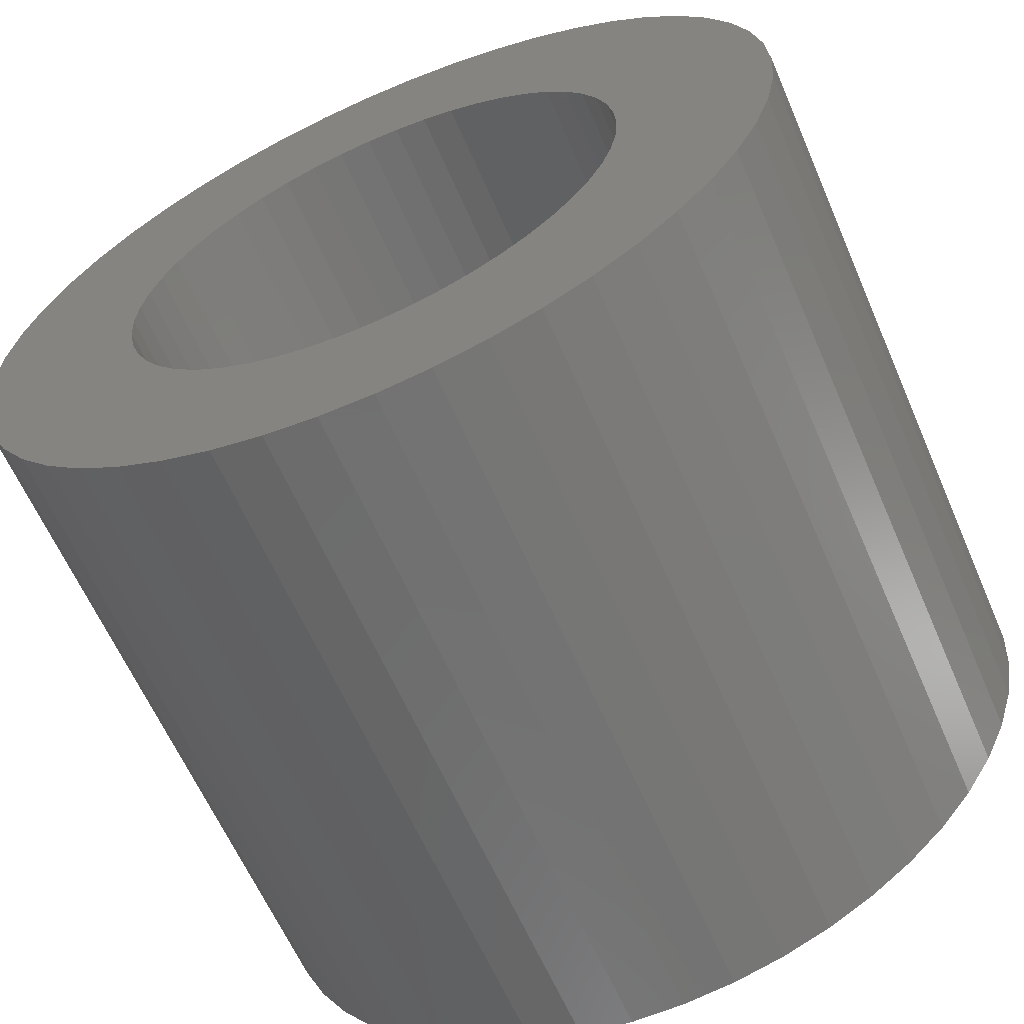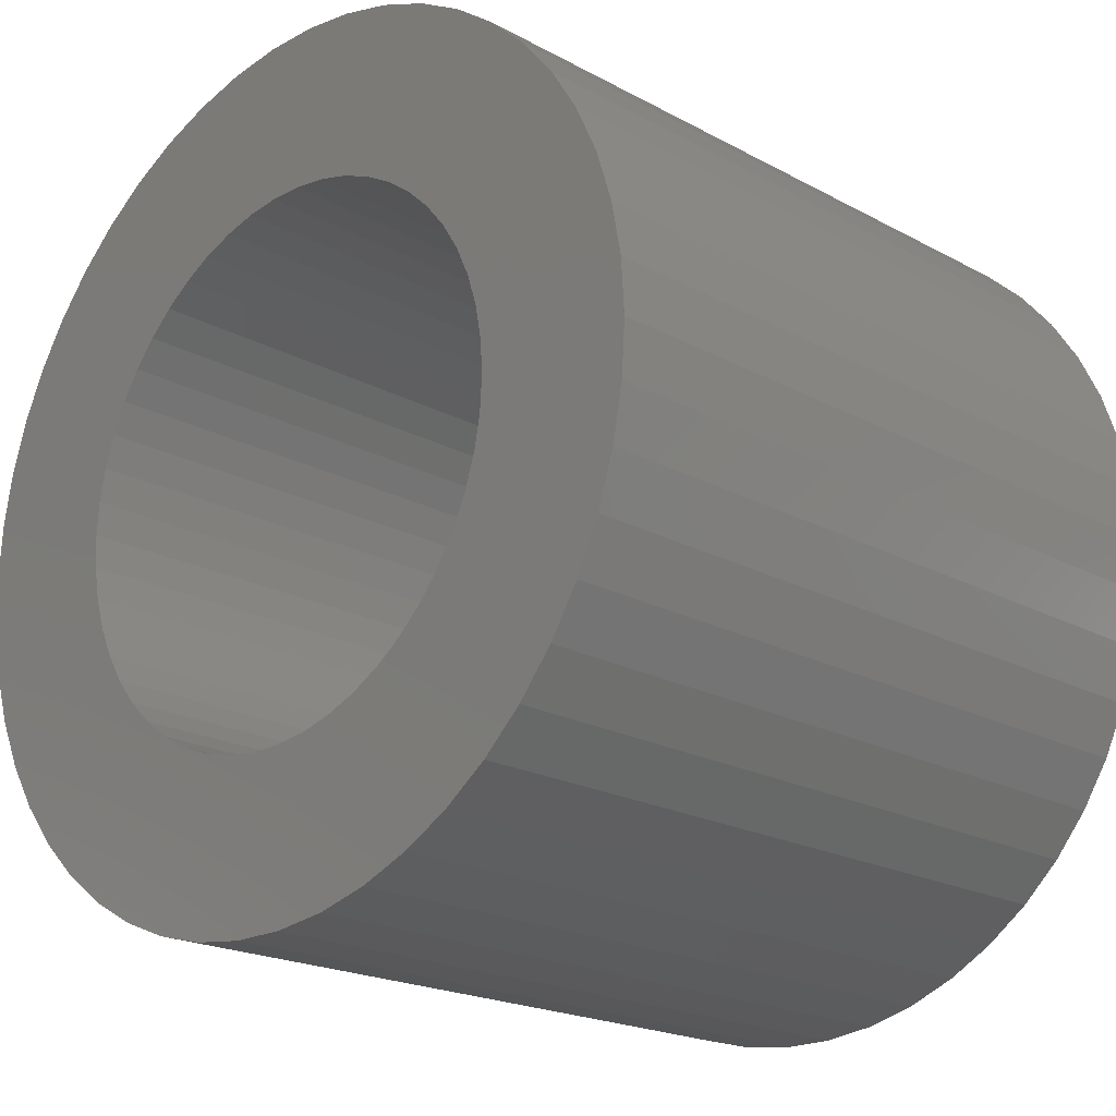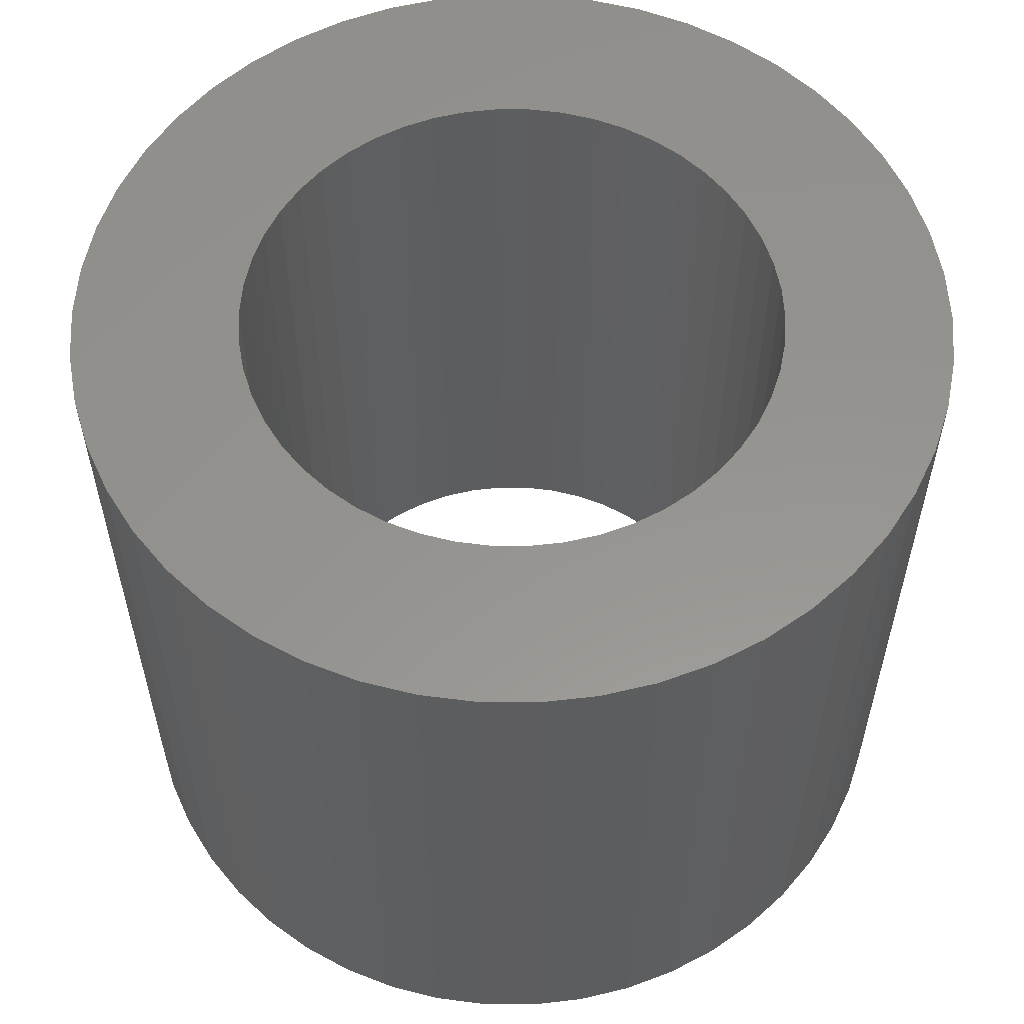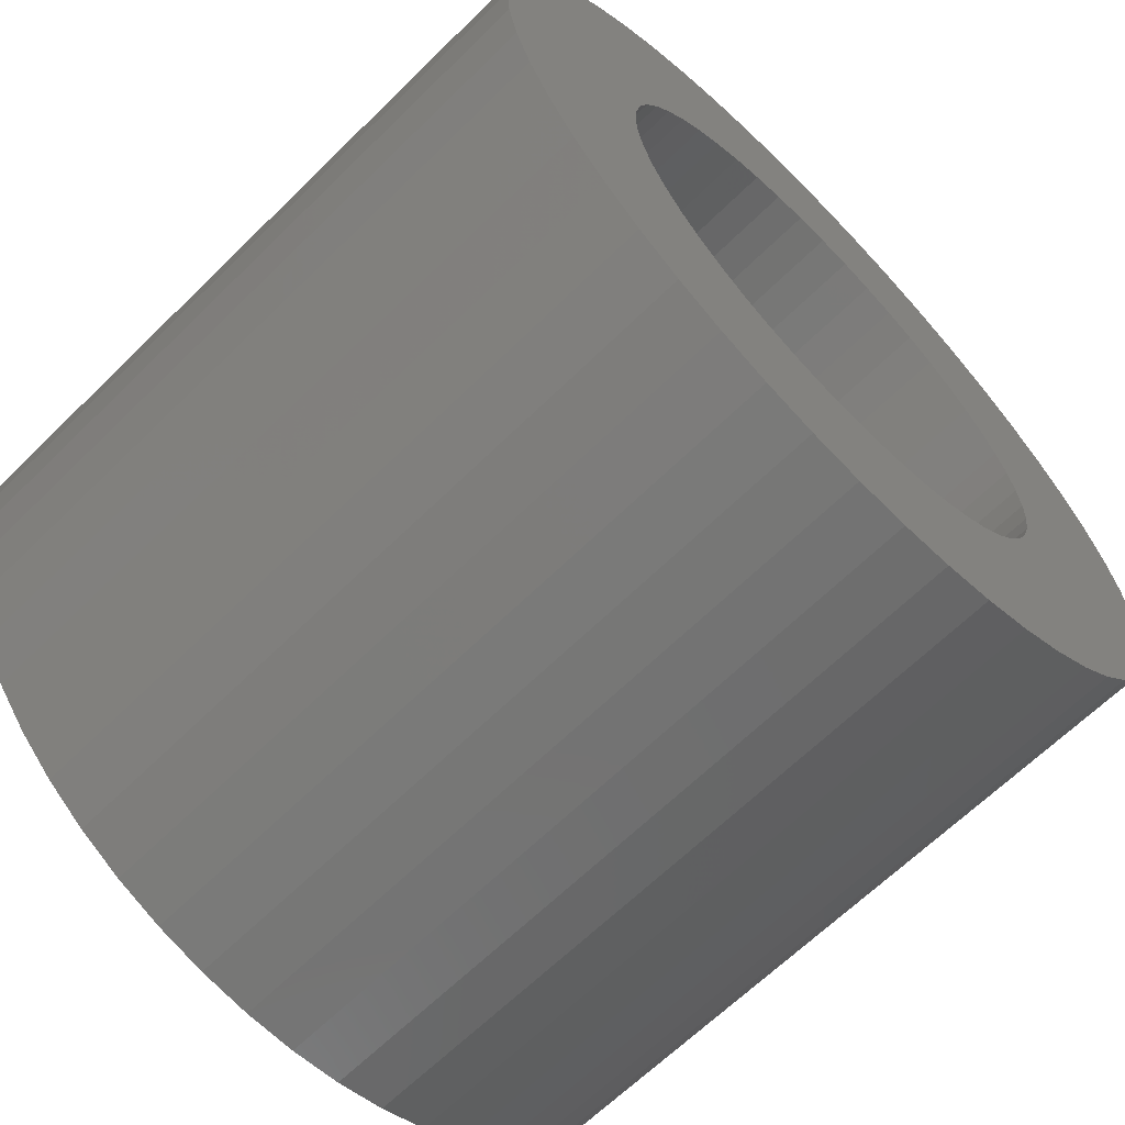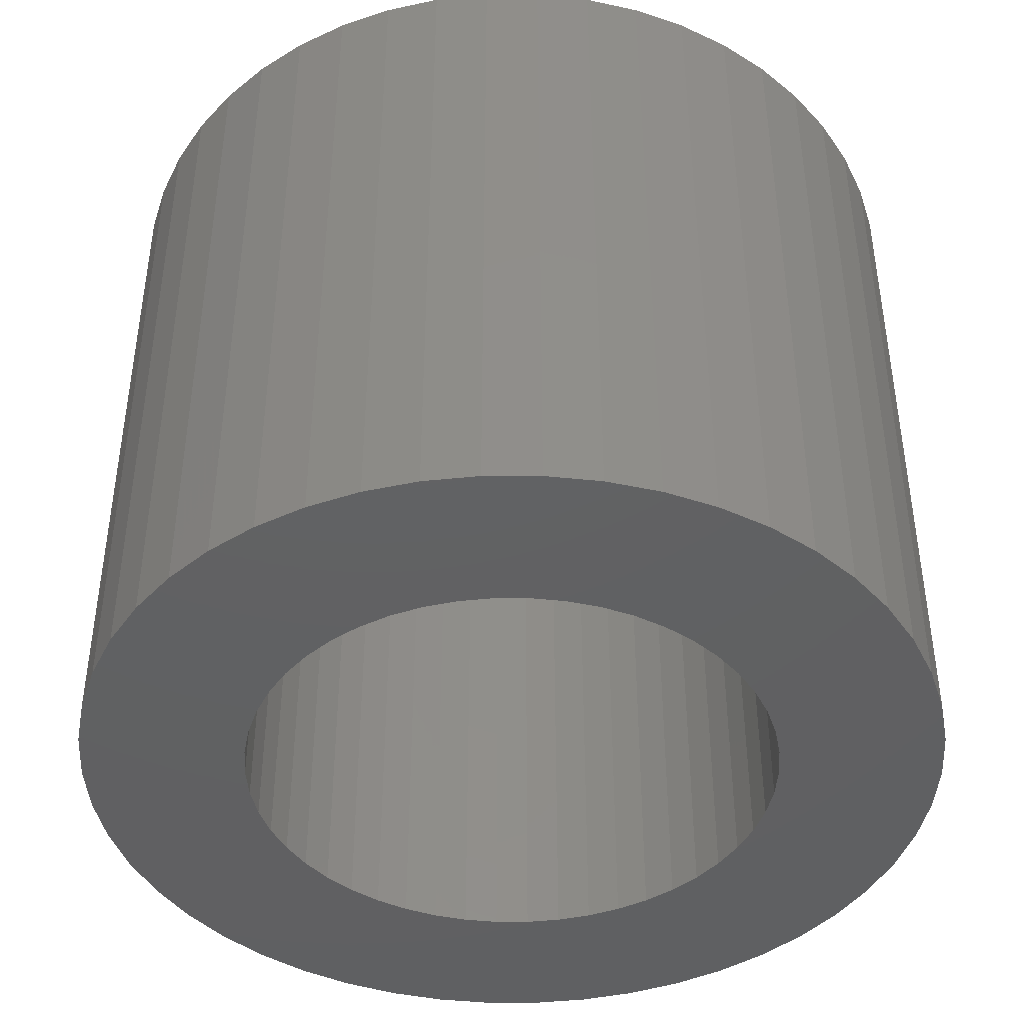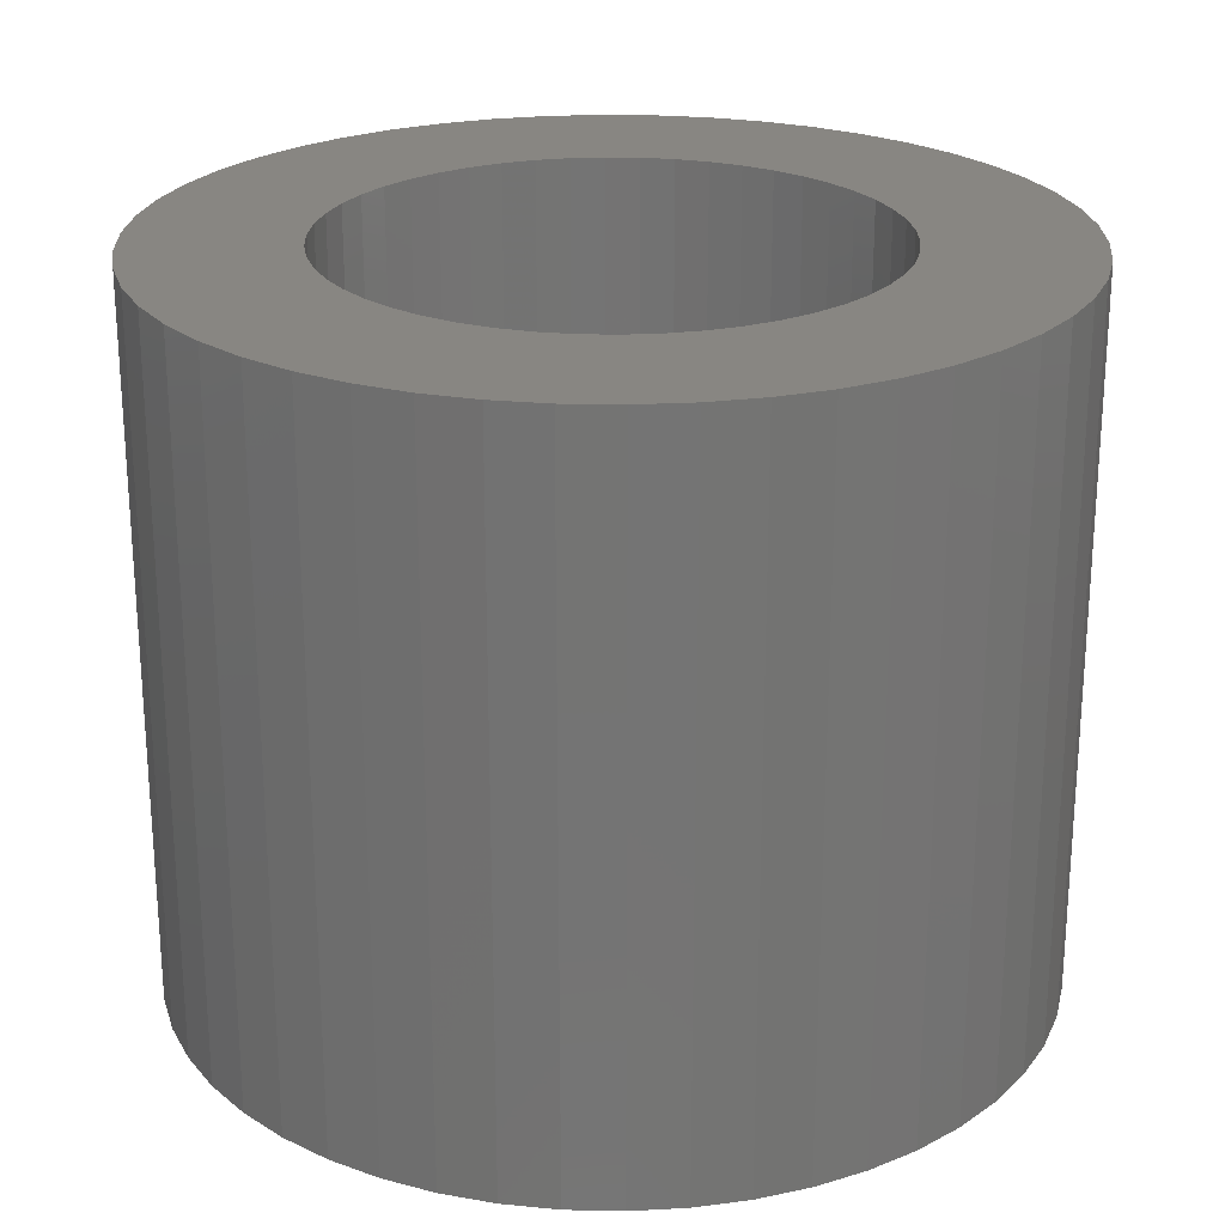
<metadata>
{"format":"stl","ext":"stl","renderer":"f3d","projection":"perspective","resolution":1024,"background":"white","views":[{"elev":-62.5,"azim":23.5,"up":"+Y"},{"elev":-20.1,"azim":45.0,"up":"+Y"},{"elev":57.2,"azim":122.8,"up":"+Z"},{"elev":-65.2,"azim":134.6,"up":"+Y"},{"elev":-42.9,"azim":151.2,"up":"+Z"},{"elev":23.7,"azim":-177.9,"up":"+Z"}]}
</metadata>
<code>
# stl→obj: 200 verts, 400 faces
v 14.5 0 12
v 14.39 1.817 -12
v 14.39 1.817 12
v 14.5 0 -12
v -14.5 0 -12
v -14.39 1.817 12
v -14.39 1.817 -12
v -14.5 0 12
v 0.9105 14.47 -12
v -0.9105 14.47 12
v 0.9105 14.47 12
v -0.9105 14.47 -12
v -0.9105 -14.47 -12
v 0.9105 -14.47 12
v -0.9105 -14.47 12
v 0.9105 -14.47 -12
v 10.57 9.926 -12
v 9.243 11.17 12
v 10.57 9.926 12
v 9.243 11.17 -12
v -9.243 11.17 -12
v -10.57 9.926 12
v -9.243 11.17 12
v -10.57 9.926 -12
v -4.481 13.79 -12
v -6.174 13.12 12
v -4.481 13.79 12
v -6.174 13.12 -12
v 13.48 5.338 12
v 12.71 6.985 -12
v 12.71 6.985 12
v 13.48 5.338 -12
v 14.04 3.606 -12
v 14.04 3.606 12
v 6.174 13.12 -12
v 4.481 13.79 12
v 6.174 13.12 12
v 4.481 13.79 -12
v 2.717 14.24 12
v 2.717 14.24 -12
v 7.769 12.24 -12
v 7.769 12.24 12
v -13.48 5.338 -12
v -12.71 6.985 12
v -12.71 6.985 -12
v -13.48 5.338 12
v -14.04 3.606 -12
v -14.04 3.606 12
v -2.717 14.24 12
v -2.717 14.24 -12
v 2.717 -14.24 12
v 2.717 -14.24 -12
v 11.73 8.523 12
v 11.73 8.523 -12
v -11.73 8.523 12
v -11.73 8.523 -12
v 9 0 12
v 8.929 1.128 12
v 14.39 -1.817 12
v 8.717 2.238 12
v 8.929 -1.128 12
v 8.368 3.313 12
v 14.04 -3.606 12
v 7.887 4.336 12
v 8.717 -2.238 12
v 7.281 5.29 12
v 13.48 -5.338 12
v 6.561 6.161 12
v 8.368 -3.313 12
v 12.71 -6.985 12
v 5.737 6.935 12
v 4.822 7.599 12
v 3.832 8.143 12
v 2.781 8.56 12
v 1.686 8.841 12
v 0.5651 8.982 12
v -0.5651 8.982 12
v -1.686 8.841 12
v -2.781 8.56 12
v -3.832 8.143 12
v -4.822 7.599 12
v -7.769 12.24 12
v -5.737 6.935 12
v -6.561 6.161 12
v -7.281 5.29 12
v -7.887 4.336 12
v -8.368 3.313 12
v 7.887 -4.336 12
v 11.73 -8.523 12
v 7.281 -5.29 12
v 10.57 -9.926 12
v 6.561 -6.161 12
v 9.243 -11.17 12
v 5.737 -6.935 12
v 7.769 -12.24 12
v 4.822 -7.599 12
v 6.174 -13.12 12
v 3.832 -8.143 12
v 4.481 -13.79 12
v 2.781 -8.56 12
v 1.686 -8.841 12
v 0.5651 -8.982 12
v -0.5651 -8.982 12
v -1.686 -8.841 12
v -2.717 -14.24 12
v -2.781 -8.56 12
v -4.481 -13.79 12
v -3.832 -8.143 12
v -6.174 -13.12 12
v -4.822 -7.599 12
v -7.769 -12.24 12
v -5.737 -6.935 12
v -9.243 -11.17 12
v -6.561 -6.161 12
v -10.57 -9.926 12
v -7.281 -5.29 12
v -11.73 -8.523 12
v -7.887 -4.336 12
v -12.71 -6.985 12
v -8.368 -3.313 12
v -13.48 -5.338 12
v -8.717 -2.238 12
v -14.04 -3.606 12
v -8.929 -1.128 12
v -14.39 -1.817 12
v -9 0 12
v -8.717 2.238 12
v -8.929 1.128 12
v -7.769 12.24 -12
v 14.39 -1.817 -12
v 14.04 -3.606 -12
v -10.57 -9.926 -12
v -9.243 -11.17 -12
v -12.71 -6.985 -12
v -13.48 -5.338 -12
v -11.73 -8.523 -12
v 9 0 -12
v 8.929 -1.128 -12
v 8.717 -2.238 -12
v 13.48 -5.338 -12
v 8.929 1.128 -12
v 8.368 -3.313 -12
v 12.71 -6.985 -12
v 7.887 -4.336 -12
v 11.73 -8.523 -12
v 8.717 2.238 -12
v 7.281 -5.29 -12
v 10.57 -9.926 -12
v 6.561 -6.161 -12
v 9.243 -11.17 -12
v 8.368 3.313 -12
v 5.737 -6.935 -12
v 7.769 -12.24 -12
v 4.822 -7.599 -12
v 6.174 -13.12 -12
v 3.832 -8.143 -12
v 4.481 -13.79 -12
v 2.781 -8.56 -12
v 1.686 -8.841 -12
v 0.5651 -8.982 -12
v -0.5651 -8.982 -12
v -1.686 -8.841 -12
v -2.717 -14.24 -12
v -2.781 -8.56 -12
v -4.481 -13.79 -12
v -3.832 -8.143 -12
v -6.174 -13.12 -12
v -4.822 -7.599 -12
v -7.769 -12.24 -12
v -5.737 -6.935 -12
v -6.561 -6.161 -12
v -7.281 -5.29 -12
v -7.887 -4.336 -12
v -8.368 -3.313 -12
v 7.887 4.336 -12
v 7.281 5.29 -12
v 6.561 6.161 -12
v 5.737 6.935 -12
v 4.822 7.599 -12
v 3.832 8.143 -12
v 2.781 8.56 -12
v 1.686 8.841 -12
v 0.5651 8.982 -12
v -0.5651 8.982 -12
v -1.686 8.841 -12
v -2.781 8.56 -12
v -3.832 8.143 -12
v -4.822 7.599 -12
v -5.737 6.935 -12
v -6.561 6.161 -12
v -7.281 5.29 -12
v -7.887 4.336 -12
v -8.368 3.313 -12
v -8.717 2.238 -12
v -8.929 1.128 -12
v -9 0 -12
v -8.717 -2.238 -12
v -14.04 -3.606 -12
v -8.929 -1.128 -12
v -14.39 -1.817 -12
f 1 2 3
f 2 1 4
f 5 6 7
f 6 5 8
f 9 10 11
f 10 9 12
f 13 14 15
f 14 13 16
f 17 18 19
f 18 17 20
f 21 22 23
f 22 21 24
f 25 26 27
f 26 25 28
f 29 30 31
f 30 29 32
f 3 33 34
f 33 3 2
f 35 36 37
f 36 35 38
f 38 39 36
f 39 38 40
f 41 37 42
f 37 41 35
f 43 44 45
f 44 43 46
f 47 46 43
f 46 47 48
f 12 49 10
f 49 12 50
f 16 51 14
f 51 16 52
f 34 32 29
f 32 34 33
f 53 17 19
f 17 53 54
f 31 54 53
f 54 31 30
f 40 11 39
f 11 40 9
f 20 42 18
f 42 20 41
f 45 55 56
f 55 45 44
f 56 22 24
f 22 56 55
f 7 48 47
f 48 7 6
f 57 1 3
f 58 3 34
f 1 57 59
f 60 34 29
f 61 59 57
f 62 29 31
f 59 61 63
f 64 31 53
f 65 63 61
f 66 53 19
f 63 65 67
f 68 19 18
f 69 67 65
f 67 69 70
f 3 58 57
f 34 60 58
f 29 62 60
f 31 64 62
f 71 18 42
f 53 66 64
f 19 68 66
f 72 42 37
f 18 71 68
f 42 72 71
f 73 37 36
f 37 73 72
f 36 74 73
f 39 74 36
f 39 75 74
f 11 75 39
f 11 76 75
f 11 77 76
f 10 77 11
f 10 78 77
f 49 78 10
f 49 79 78
f 27 79 49
f 79 27 80
f 26 80 27
f 80 26 81
f 82 81 26
f 81 82 83
f 23 83 82
f 83 23 84
f 22 84 23
f 84 22 85
f 55 85 22
f 85 55 86
f 86 44 87
f 44 86 55
f 88 70 69
f 70 88 89
f 90 89 88
f 89 90 91
f 92 91 90
f 91 92 93
f 94 93 92
f 93 94 95
f 96 95 94
f 95 96 97
f 98 97 96
f 97 98 99
f 100 99 98
f 100 51 99
f 101 51 100
f 101 14 51
f 102 14 101
f 103 14 102
f 103 15 14
f 104 15 103
f 104 105 15
f 106 105 104
f 107 106 108
f 106 107 105
f 109 108 110
f 111 110 112
f 108 109 107
f 113 112 114
f 115 114 116
f 110 111 109
f 117 116 118
f 119 118 120
f 121 120 122
f 123 122 124
f 112 113 111
f 125 124 126
f 46 87 44
f 87 46 127
f 114 115 113
f 48 127 46
f 116 117 115
f 127 48 128
f 118 119 117
f 6 128 48
f 120 121 119
f 128 6 126
f 122 123 121
f 8 126 6
f 124 125 123
f 126 8 125
f 28 82 26
f 82 28 129
f 129 23 82
f 23 129 21
f 50 27 49
f 27 50 25
f 59 4 1
f 4 59 130
f 63 130 59
f 130 63 131
f 132 113 115
f 113 132 133
f 134 121 135
f 121 134 119
f 136 119 134
f 119 136 117
f 137 4 130
f 138 130 131
f 4 137 2
f 139 131 140
f 141 2 137
f 142 140 143
f 2 141 33
f 144 143 145
f 146 33 141
f 147 145 148
f 33 146 32
f 149 148 150
f 151 32 146
f 32 151 30
f 130 138 137
f 131 139 138
f 140 142 139
f 143 144 142
f 152 150 153
f 145 147 144
f 148 149 147
f 154 153 155
f 150 152 149
f 153 154 152
f 156 155 157
f 155 156 154
f 157 158 156
f 52 158 157
f 52 159 158
f 16 159 52
f 16 160 159
f 16 161 160
f 13 161 16
f 13 162 161
f 163 162 13
f 163 164 162
f 165 164 163
f 164 165 166
f 167 166 165
f 166 167 168
f 169 168 167
f 168 169 170
f 133 170 169
f 170 133 171
f 132 171 133
f 171 132 172
f 136 172 132
f 172 136 173
f 173 134 174
f 134 173 136
f 175 30 151
f 30 175 54
f 176 54 175
f 54 176 17
f 177 17 176
f 17 177 20
f 178 20 177
f 20 178 41
f 179 41 178
f 41 179 35
f 180 35 179
f 35 180 38
f 181 38 180
f 181 40 38
f 182 40 181
f 182 9 40
f 183 9 182
f 184 9 183
f 184 12 9
f 185 12 184
f 185 50 12
f 186 50 185
f 25 186 187
f 186 25 50
f 28 187 188
f 129 188 189
f 187 28 25
f 21 189 190
f 24 190 191
f 188 129 28
f 56 191 192
f 45 192 193
f 43 193 194
f 47 194 195
f 189 21 129
f 7 195 196
f 135 174 134
f 174 135 197
f 190 24 21
f 198 197 135
f 191 56 24
f 197 198 199
f 192 45 56
f 200 199 198
f 193 43 45
f 199 200 196
f 194 47 43
f 5 196 200
f 195 7 47
f 196 5 7
f 155 95 97
f 95 155 153
f 70 140 67
f 140 70 143
f 132 117 136
f 117 132 115
f 135 123 198
f 123 135 121
f 150 91 93
f 91 150 148
f 157 97 99
f 97 157 155
f 52 99 51
f 99 52 157
f 89 143 70
f 143 89 145
f 91 145 89
f 145 91 148
f 67 131 63
f 131 67 140
f 167 107 109
f 107 167 165
f 165 105 107
f 105 165 163
f 198 125 200
f 125 198 123
f 200 8 5
f 8 200 125
f 153 93 95
f 93 153 150
f 169 109 111
f 109 169 167
f 133 111 113
f 111 133 169
f 163 15 105
f 15 163 13
f 137 58 141
f 58 137 57
f 126 195 128
f 195 126 196
f 184 76 77
f 76 184 183
f 160 103 102
f 103 160 161
f 178 68 71
f 68 178 177
f 190 83 84
f 83 190 189
f 187 79 80
f 79 187 186
f 142 65 139
f 65 142 69
f 151 64 175
f 64 151 62
f 141 60 146
f 60 141 58
f 175 66 176
f 66 175 64
f 181 73 74
f 73 181 180
f 182 74 75
f 74 182 181
f 180 72 73
f 72 180 179
f 87 192 86
f 192 87 193
f 127 193 87
f 193 127 194
f 186 78 79
f 78 186 185
f 159 102 101
f 102 159 160
f 146 62 151
f 62 146 60
f 176 68 177
f 68 176 66
f 183 75 76
f 75 183 182
f 179 71 72
f 71 179 178
f 86 191 85
f 191 86 192
f 85 190 84
f 190 85 191
f 128 194 127
f 194 128 195
f 188 80 81
f 80 188 187
f 189 81 83
f 81 189 188
f 185 77 78
f 77 185 184
f 138 57 137
f 57 138 61
f 149 90 147
f 90 149 92
f 144 69 142
f 69 144 88
f 139 61 138
f 61 139 65
f 149 94 92
f 94 149 152
f 147 88 144
f 88 147 90
f 162 106 104
f 106 162 164
f 114 172 116
f 172 114 171
f 116 173 118
f 173 116 172
f 120 197 122
f 197 120 174
f 156 100 98
f 100 156 158
f 158 101 100
f 101 158 159
f 161 104 103
f 104 161 162
f 164 108 106
f 108 164 166
f 170 114 112
f 114 170 171
f 118 174 120
f 174 118 173
f 122 199 124
f 199 122 197
f 124 196 126
f 196 124 199
f 152 96 94
f 96 152 154
f 154 98 96
f 98 154 156
f 168 112 110
f 112 168 170
f 166 110 108
f 110 166 168

</code>
